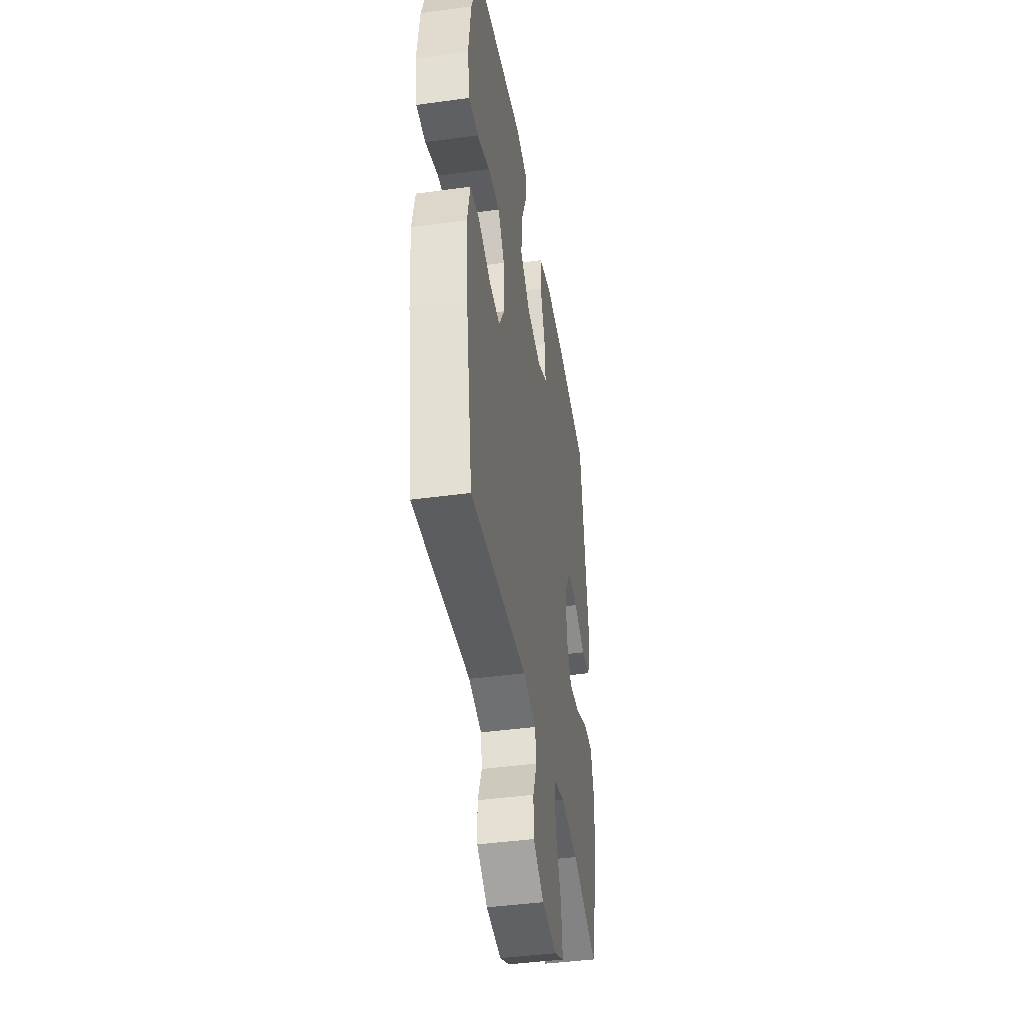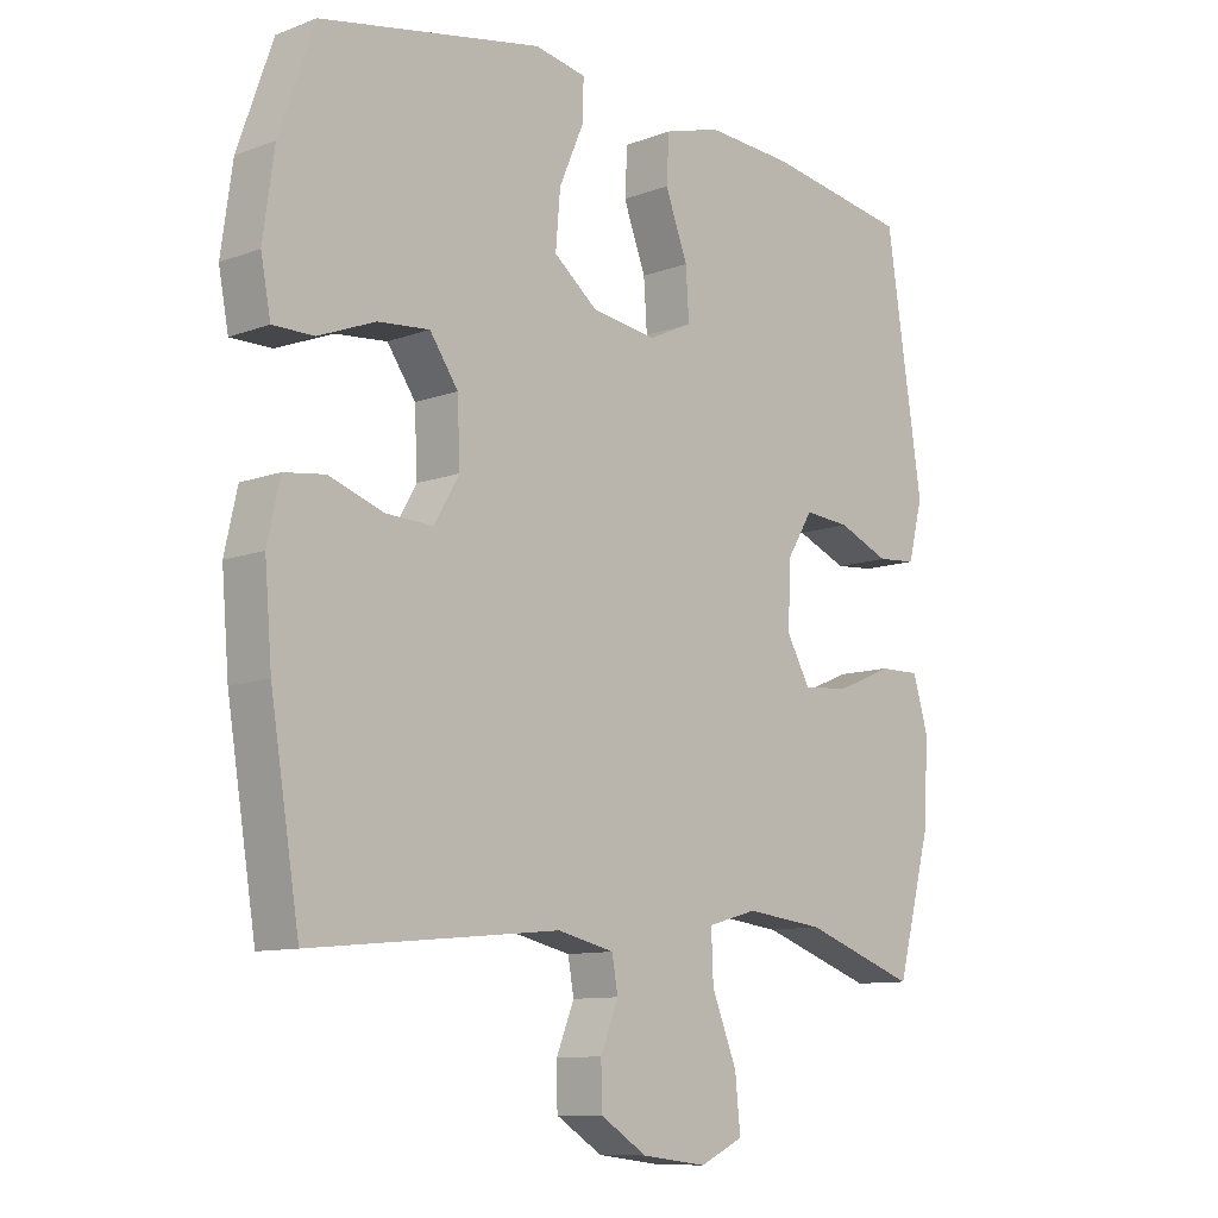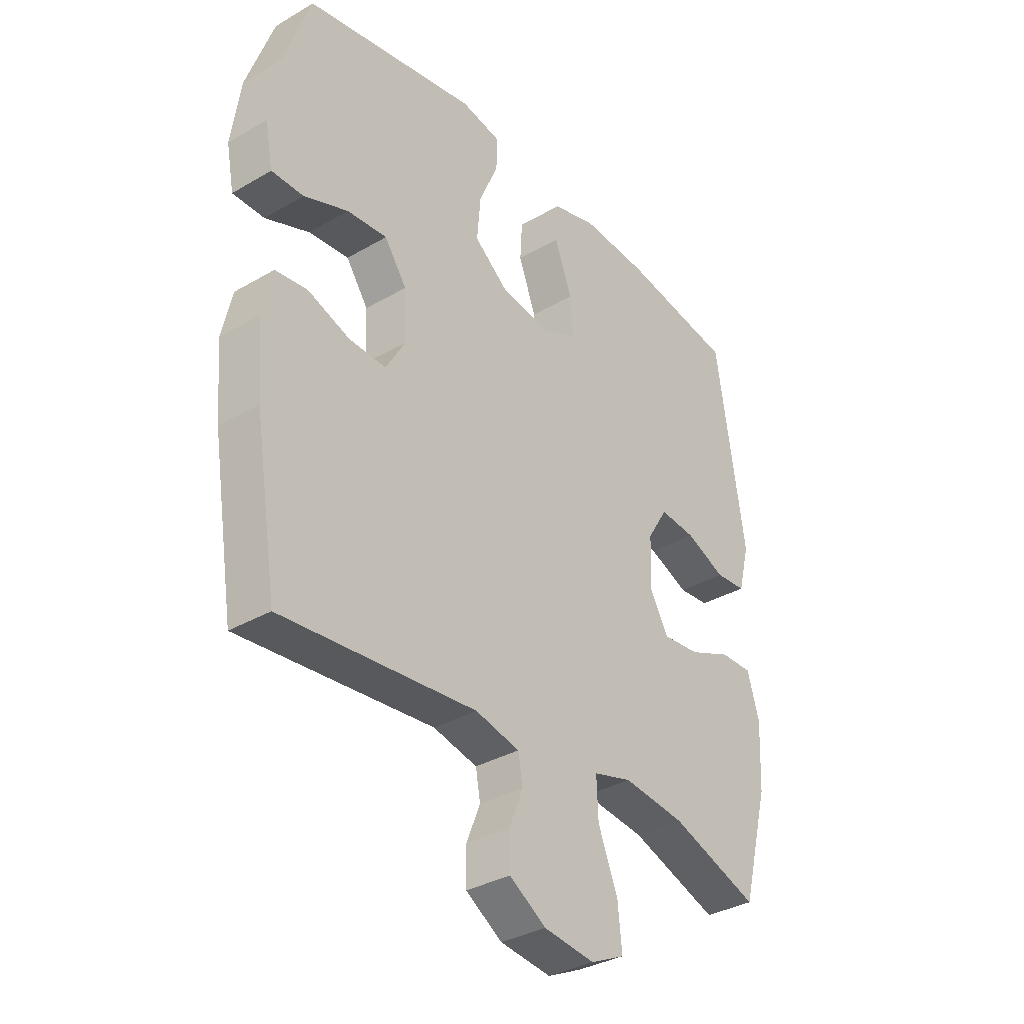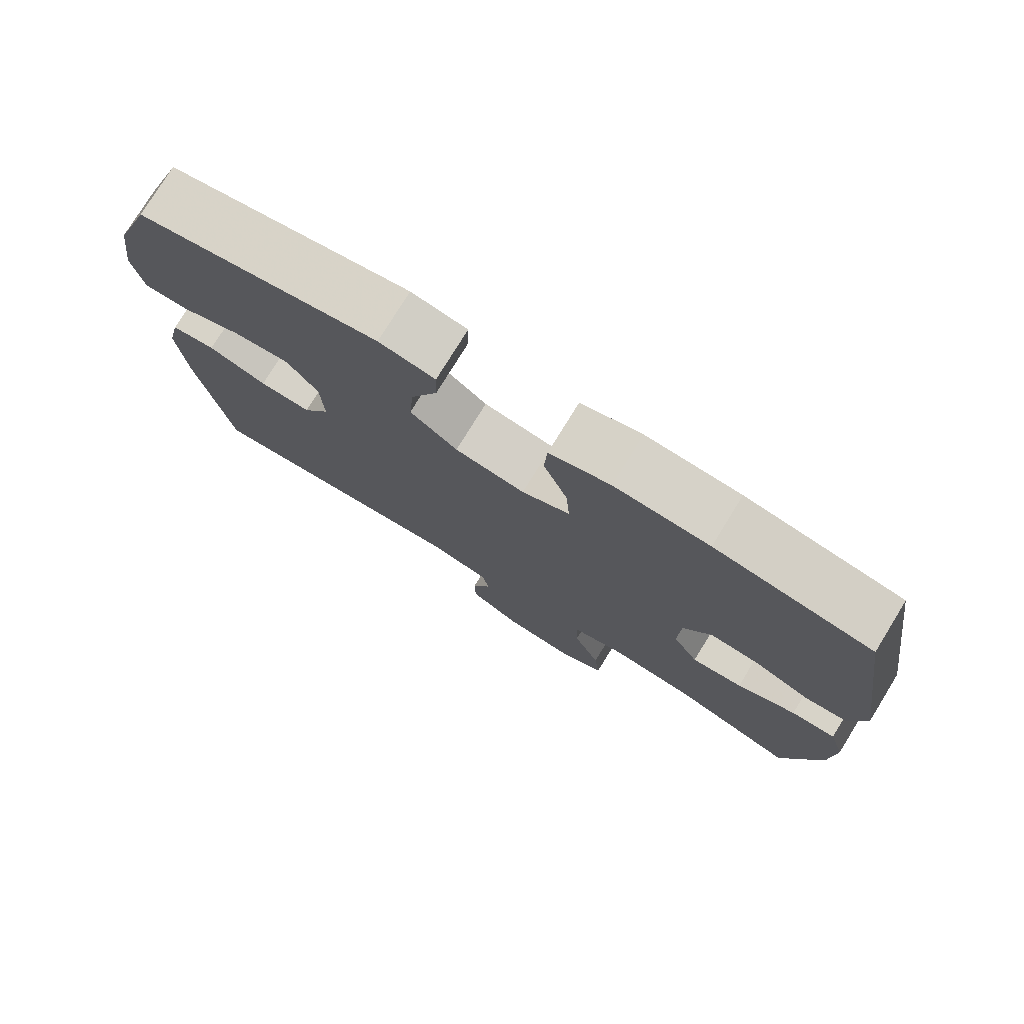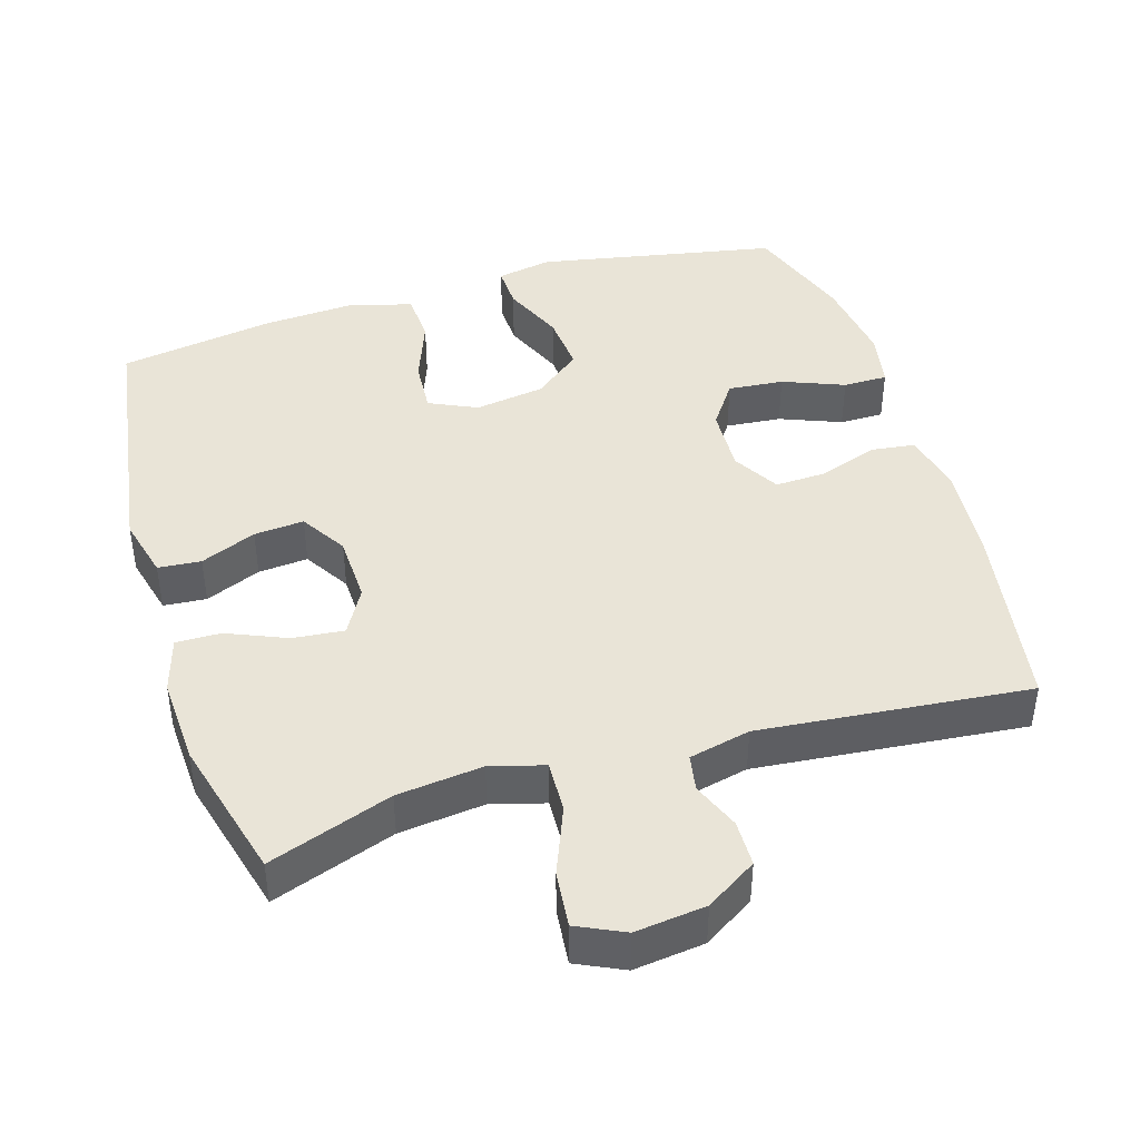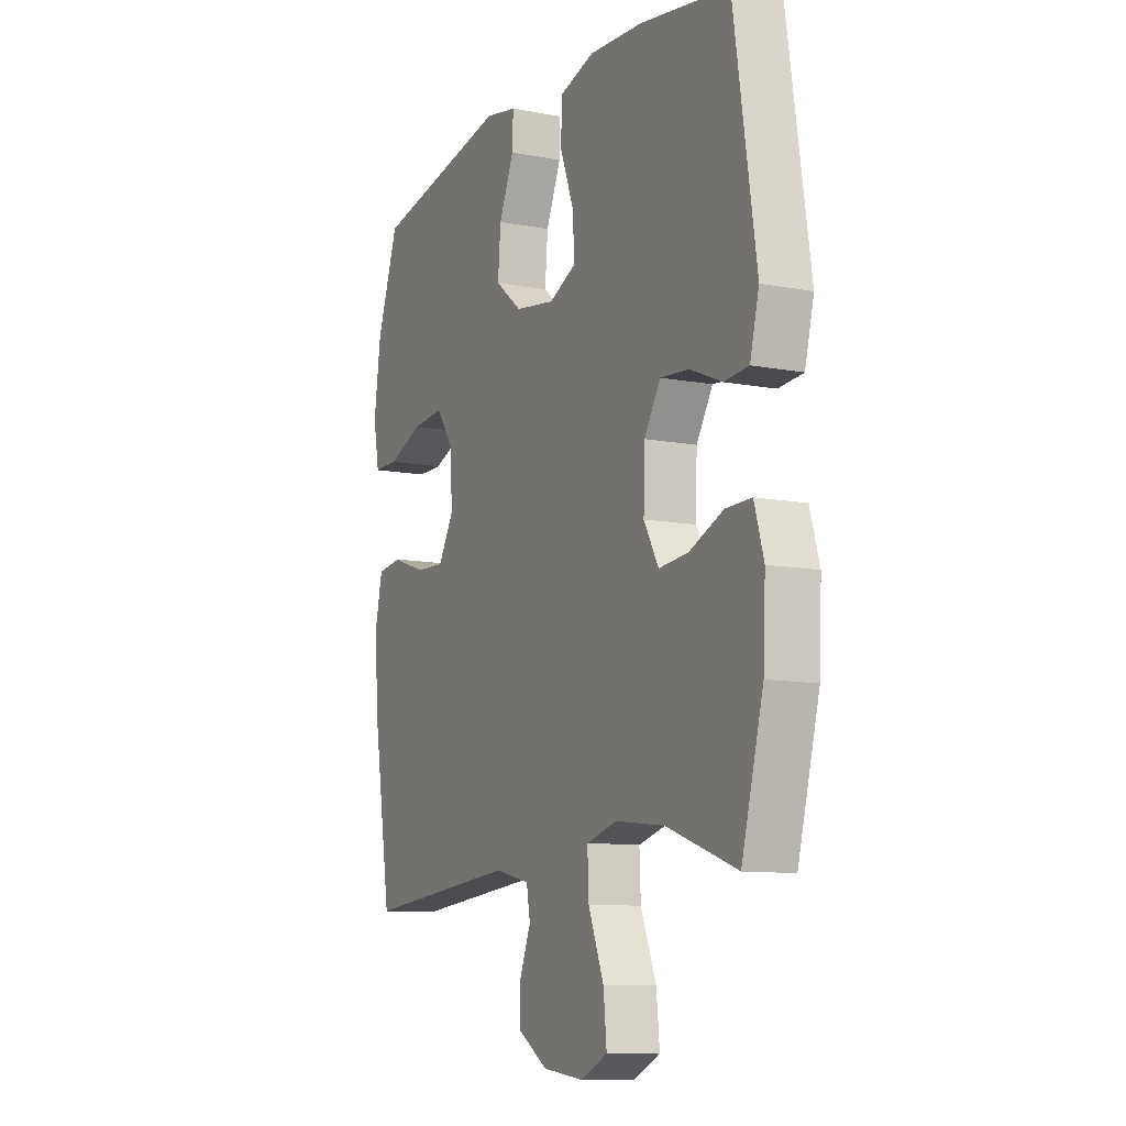
<metadata>
{"format":"obj","ext":"obj","renderer":"f3d","projection":"perspective","resolution":1024,"background":"white","views":[{"elev":-42.3,"azim":-80.6,"up":"+Z"},{"elev":-10.2,"azim":-46.4,"up":"+Z"},{"elev":-34.4,"azim":-51.8,"up":"+Z"},{"elev":77.2,"azim":31.6,"up":"+Z"},{"elev":42.9,"azim":163.1,"up":"+Y"},{"elev":-10.3,"azim":64.0,"up":"+Z"}]}
</metadata>
<code>
v -0.5 0.07 0.5
v -0.164 0.07 0.564
v -0.086 0.07 0.549
v -0.088 0.07 0.488
v -0.125 0.07 0.402
v -0.132 0.07 0.319
v -0.066 0.07 0.266
v 0.032 0.07 0.251
v 0.099 0.07 0.282
v 0.094 0.07 0.357
v 0.06 0.07 0.448
v 0.064 0.07 0.519
v 0.149 0.07 0.544
v 0.281 0.07 0.536
v 0.5 0.07 0.5
v 0.555 0.07 0.136
v 0.533 0.07 0.049
v 0.473 0.07 0.044
v 0.395 0.07 0.077
v 0.325 0.07 0.083
v 0.285 0.07 0.018
v 0.282 0.07 -0.078
v 0.318 0.07 -0.142
v 0.39 0.07 -0.135
v 0.473 0.07 -0.1
v 0.536 0.07 -0.099
v 0.559 0.07 -0.177
v 0.553 0.07 -0.3
v 0.5 0.07 -0.5
v 0.328 0.07 -0.439
v 0.208 0.07 -0.425
v 0.133 0.07 -0.446
v 0.136 0.07 -0.519
v 0.174 0.07 -0.614
v 0.182 0.07 -0.693
v 0.116 0.07 -0.724
v 0.017 0.07 -0.712
v -0.054 0.07 -0.667
v -0.055 0.07 -0.602
v -0.028 0.07 -0.535
v -0.037 0.07 -0.484
v -0.123 0.07 -0.464
v -0.5 0.07 -0.5
v -0.544 0.07 -0.227
v -0.555 0.07 -0.095
v -0.536 0.07 -0.009
v -0.474 0.07 -0.001
v -0.392 0.07 -0.03
v -0.32 0.07 -0.033
v -0.282 0.07 0.032
v -0.286 0.07 0.125
v -0.329 0.07 0.187
v -0.407 0.07 0.18
v -0.493 0.07 0.146
v -0.555 0.07 0.146
v -0.57 0.07 0.225
v -0.553 0.07 0.348
v -0.5 0 0.5
v -0.164 0 0.564
v -0.086 0 0.549
v -0.088 0 0.488
v -0.125 0 0.402
v -0.132 0 0.319
v -0.066 0 0.266
v 0.032 0 0.251
v 0.099 0 0.282
v 0.094 0 0.357
v 0.06 0 0.448
v 0.064 0 0.519
v 0.149 0 0.544
v 0.281 0 0.536
v 0.5 0 0.5
v 0.555 0 0.136
v 0.533 0 0.049
v 0.473 0 0.044
v 0.395 0 0.077
v 0.325 0 0.083
v 0.285 0 0.018
v 0.282 0 -0.078
v 0.318 0 -0.142
v 0.39 0 -0.135
v 0.473 0 -0.1
v 0.536 0 -0.099
v 0.559 0 -0.177
v 0.553 0 -0.3
v 0.5 0 -0.5
v 0.328 0 -0.439
v 0.208 0 -0.425
v 0.133 0 -0.446
v 0.136 0 -0.519
v 0.174 0 -0.614
v 0.182 0 -0.693
v 0.116 0 -0.724
v 0.017 0 -0.712
v -0.054 0 -0.667
v -0.055 0 -0.602
v -0.028 0 -0.535
v -0.037 0 -0.484
v -0.123 0 -0.464
v -0.5 0 -0.5
v -0.544 0 -0.227
v -0.555 0 -0.095
v -0.536 0 -0.009
v -0.474 0 -0.001
v -0.392 0 -0.03
v -0.32 0 -0.033
v -0.282 0 0.032
v -0.286 0 0.125
v -0.329 0 0.187
v -0.407 0 0.18
v -0.493 0 0.146
v -0.555 0 0.146
v -0.57 0 0.225
v -0.553 0 0.348
f 3 4 5
f 2 3 5
f 1 2 5
f 57 1 5
f 56 57 5
f 55 56 5
f 54 55 5
f 53 54 5
f 52 53 5 6
f 51 52 6 7
f 50 51 7 8
f 49 50 8 9
f 46 47 48
f 45 46 48
f 44 45 48
f 43 44 48
f 42 43 48
f 41 42 48 49
f 38 39 40
f 37 38 40
f 36 37 40
f 35 36 40
f 34 35 40
f 33 34 40
f 32 33 40 41
f 41 49 9
f 32 41 9
f 31 32 9
f 28 29 30
f 27 28 30
f 26 27 30
f 25 26 30
f 24 25 30
f 23 24 30 31
f 17 18 19
f 16 17 19
f 15 16 19
f 14 15 19
f 13 14 19
f 12 13 19
f 11 12 19
f 10 11 19
f 10 19 20
f 9 10 20 21
f 22 23 31
f 9 21 22 31
f 62 61 60
f 62 60 59
f 62 59 58
f 62 58 114
f 62 114 113
f 62 113 112
f 62 112 111
f 62 111 110
f 63 62 110 109
f 64 63 109 108
f 65 64 108 107
f 66 65 107 106
f 105 104 103
f 105 103 102
f 105 102 101
f 105 101 100
f 105 100 99
f 106 105 99 98
f 97 96 95
f 97 95 94
f 97 94 93
f 97 93 92
f 97 92 91
f 97 91 90
f 98 97 90 89
f 66 106 98
f 66 98 89
f 66 89 88
f 87 86 85
f 87 85 84
f 87 84 83
f 87 83 82
f 87 82 81
f 88 87 81 80
f 76 75 74
f 76 74 73
f 76 73 72
f 76 72 71
f 76 71 70
f 76 70 69
f 76 69 68
f 76 68 67
f 77 76 67
f 78 77 67 66
f 88 80 79
f 88 79 78 66
f 1 58 59 2
f 2 59 60 3
f 3 60 61 4
f 4 61 62 5
f 5 62 63 6
f 6 63 64 7
f 7 64 65 8
f 8 65 66 9
f 9 66 67 10
f 10 67 68 11
f 11 68 69 12
f 12 69 70 13
f 13 70 71 14
f 14 71 72 15
f 15 72 73 16
f 16 73 74 17
f 17 74 75 18
f 18 75 76 19
f 19 76 77 20
f 20 77 78 21
f 21 78 79 22
f 22 79 80 23
f 23 80 81 24
f 24 81 82 25
f 25 82 83 26
f 26 83 84 27
f 27 84 85 28
f 28 85 86 29
f 29 86 87 30
f 30 87 88 31
f 31 88 89 32
f 32 89 90 33
f 33 90 91 34
f 34 91 92 35
f 35 92 93 36
f 36 93 94 37
f 37 94 95 38
f 38 95 96 39
f 39 96 97 40
f 40 97 98 41
f 41 98 99 42
f 42 99 100 43
f 43 100 101 44
f 44 101 102 45
f 45 102 103 46
f 46 103 104 47
f 47 104 105 48
f 48 105 106 49
f 49 106 107 50
f 50 107 108 51
f 51 108 109 52
f 52 109 110 53
f 53 110 111 54
f 54 111 112 55
f 55 112 113 56
f 56 113 114 57
f 57 114 58 1

</code>
